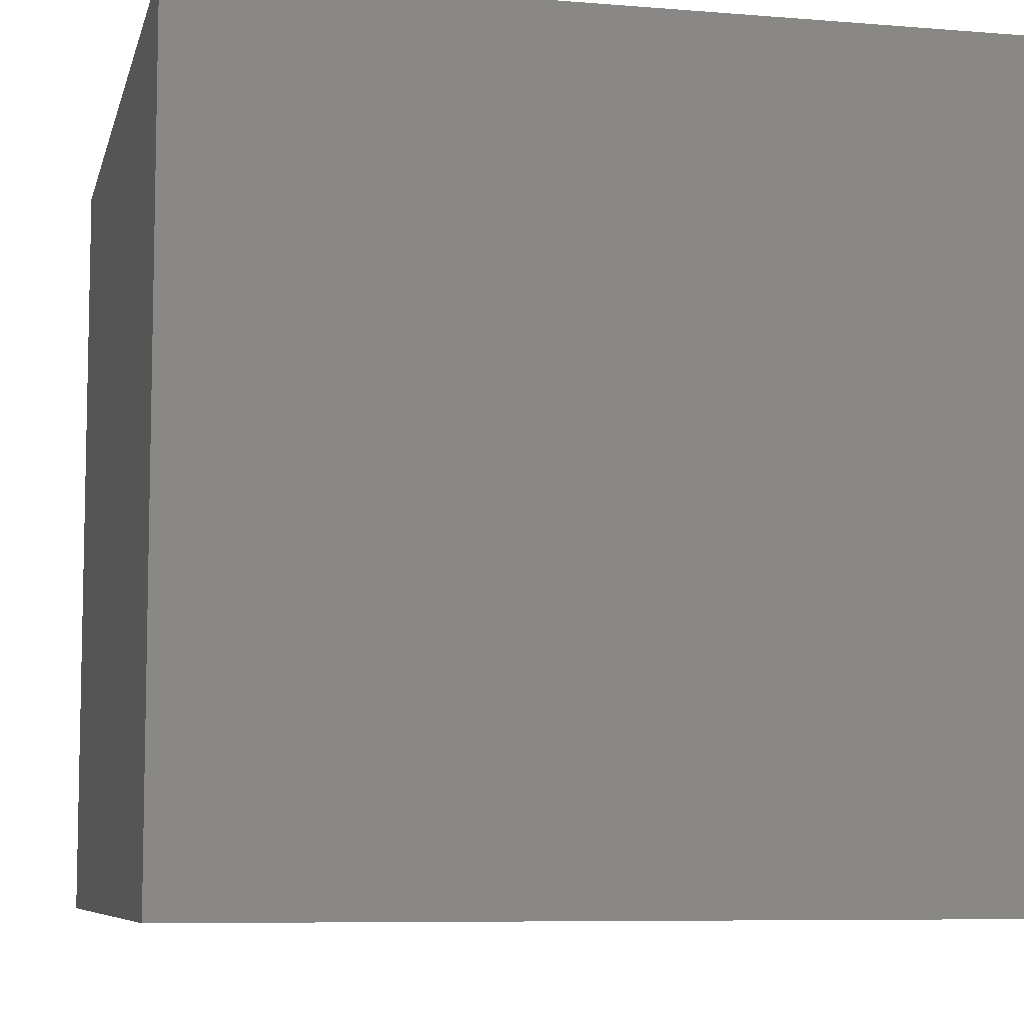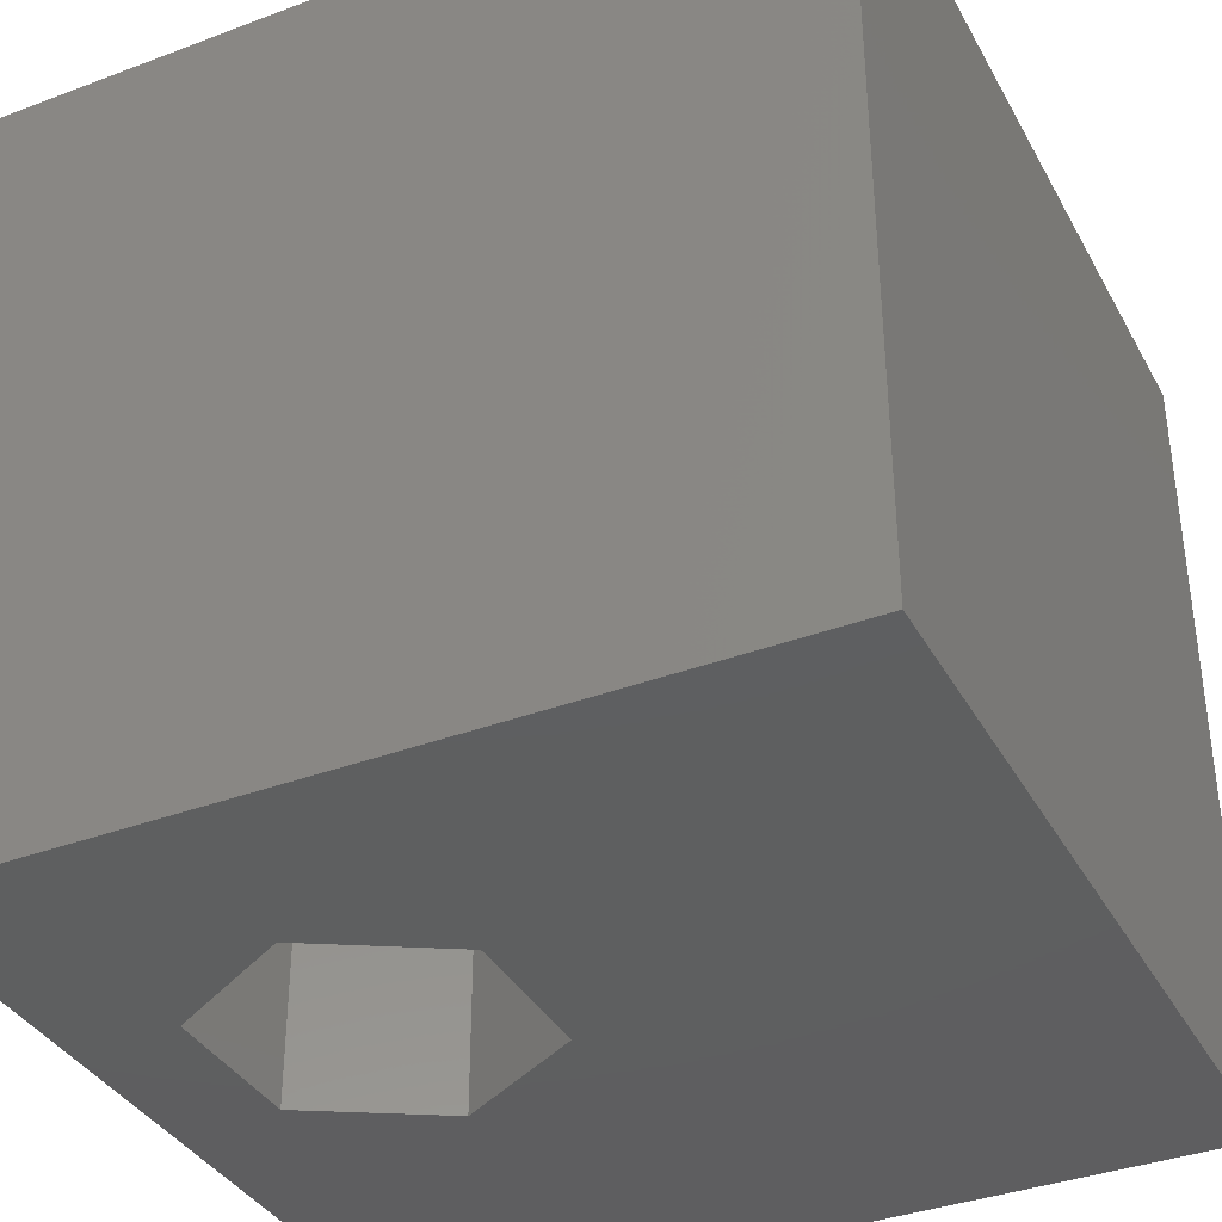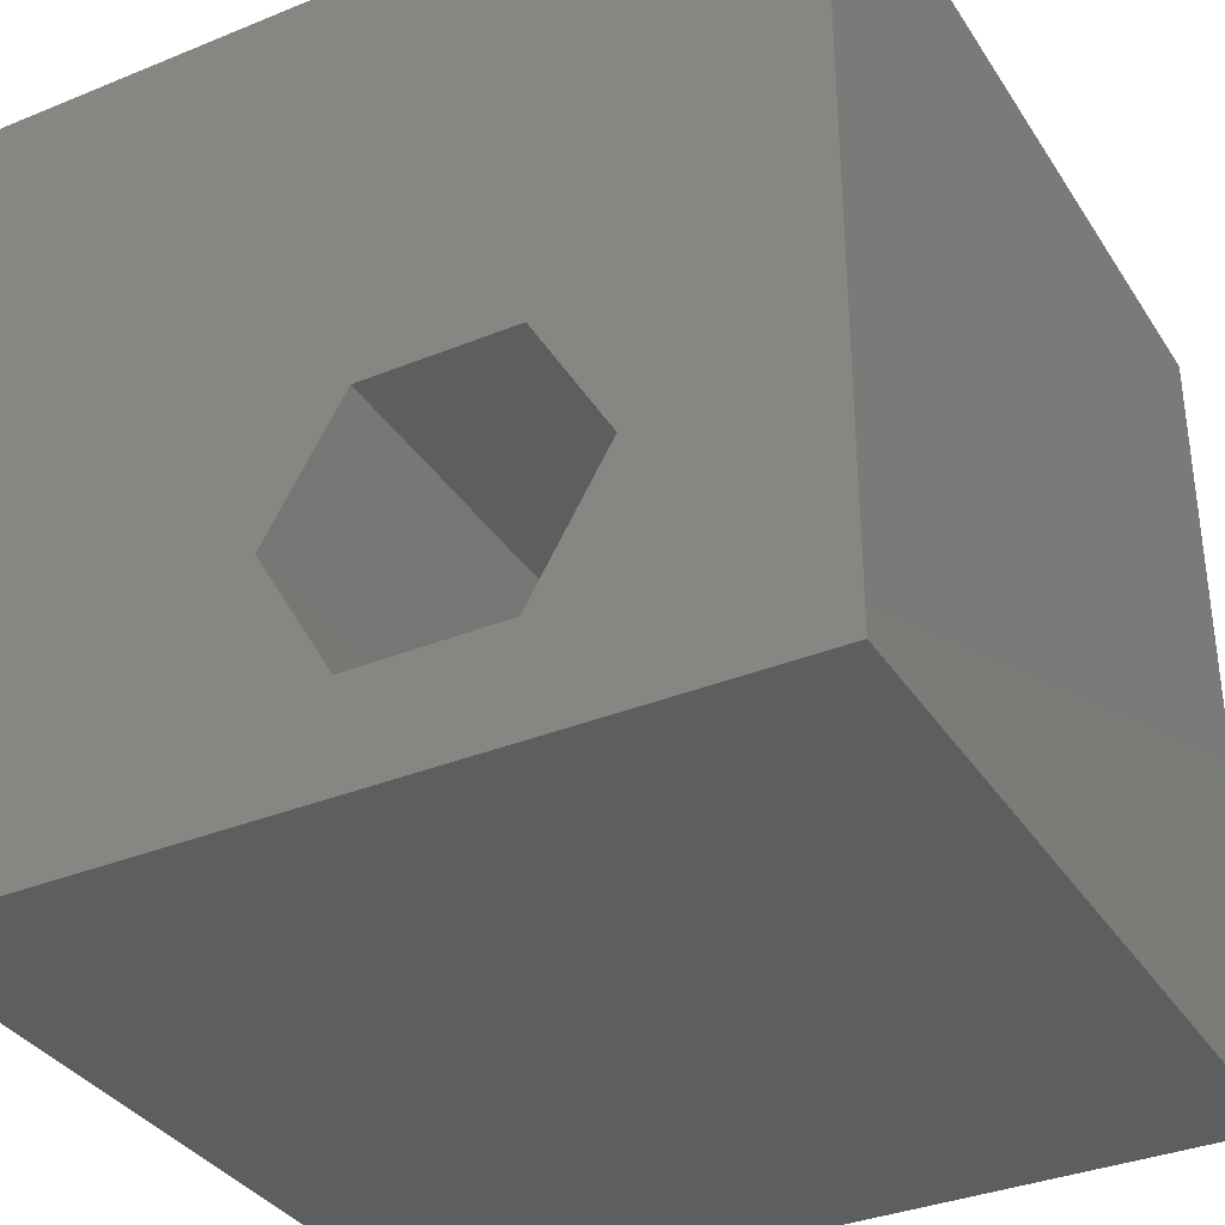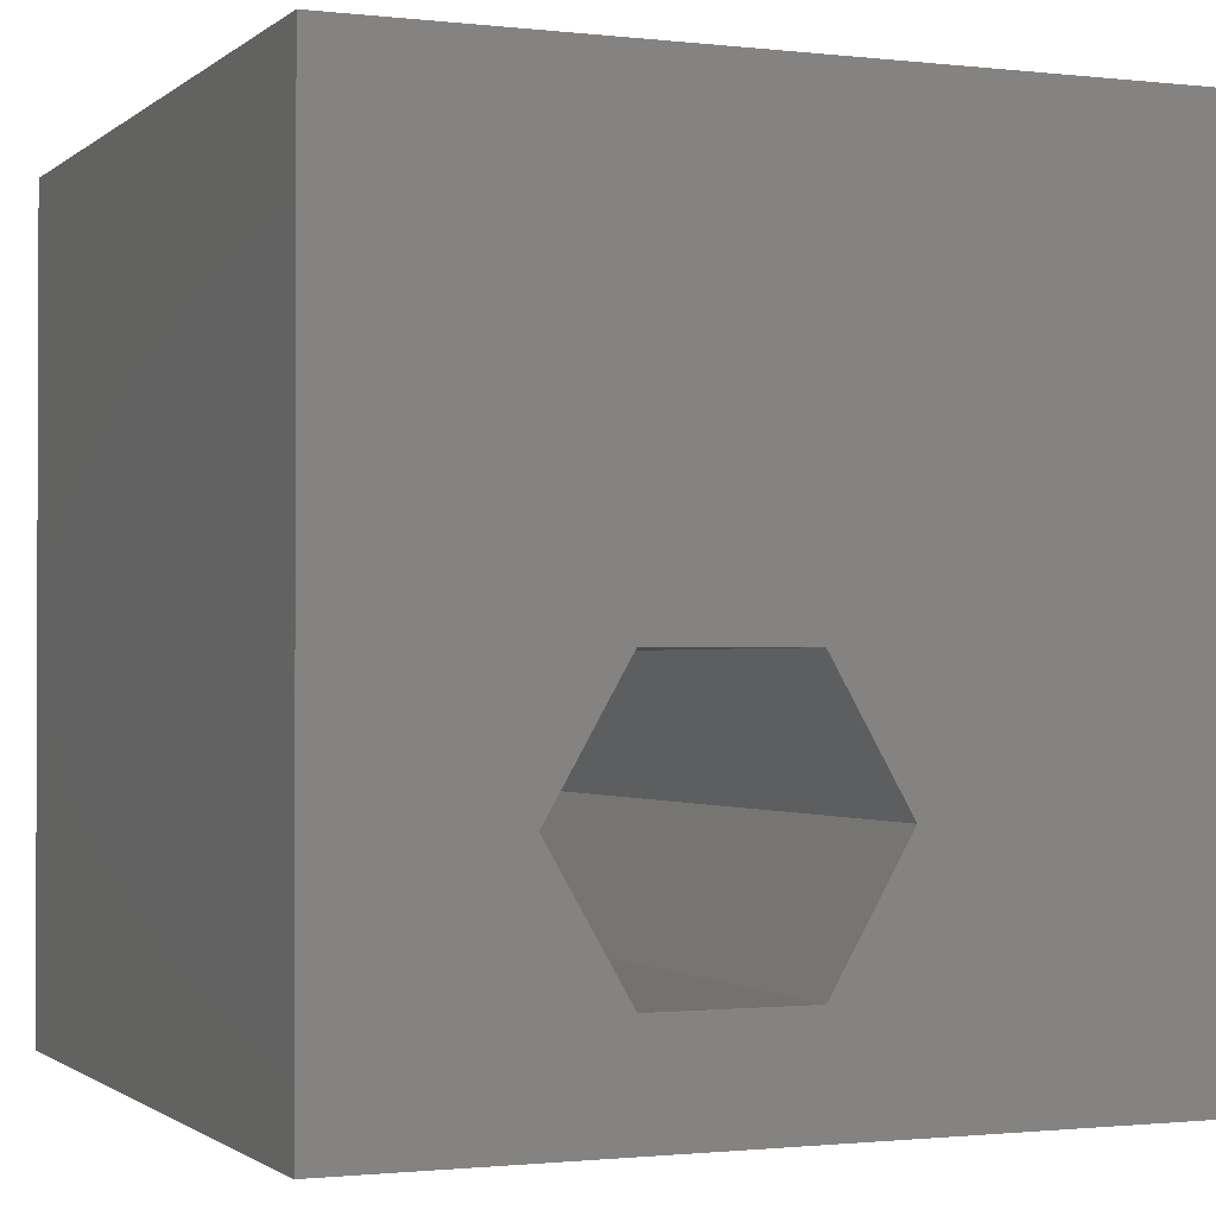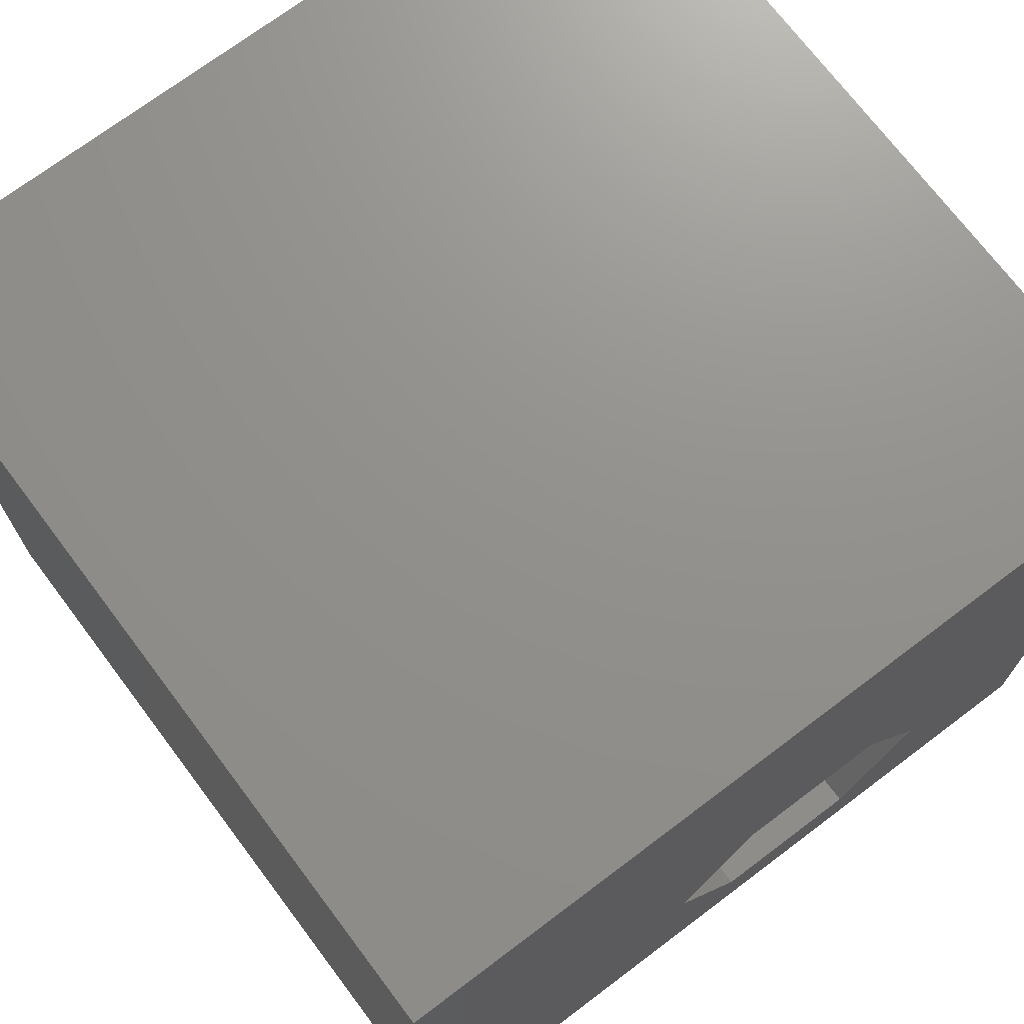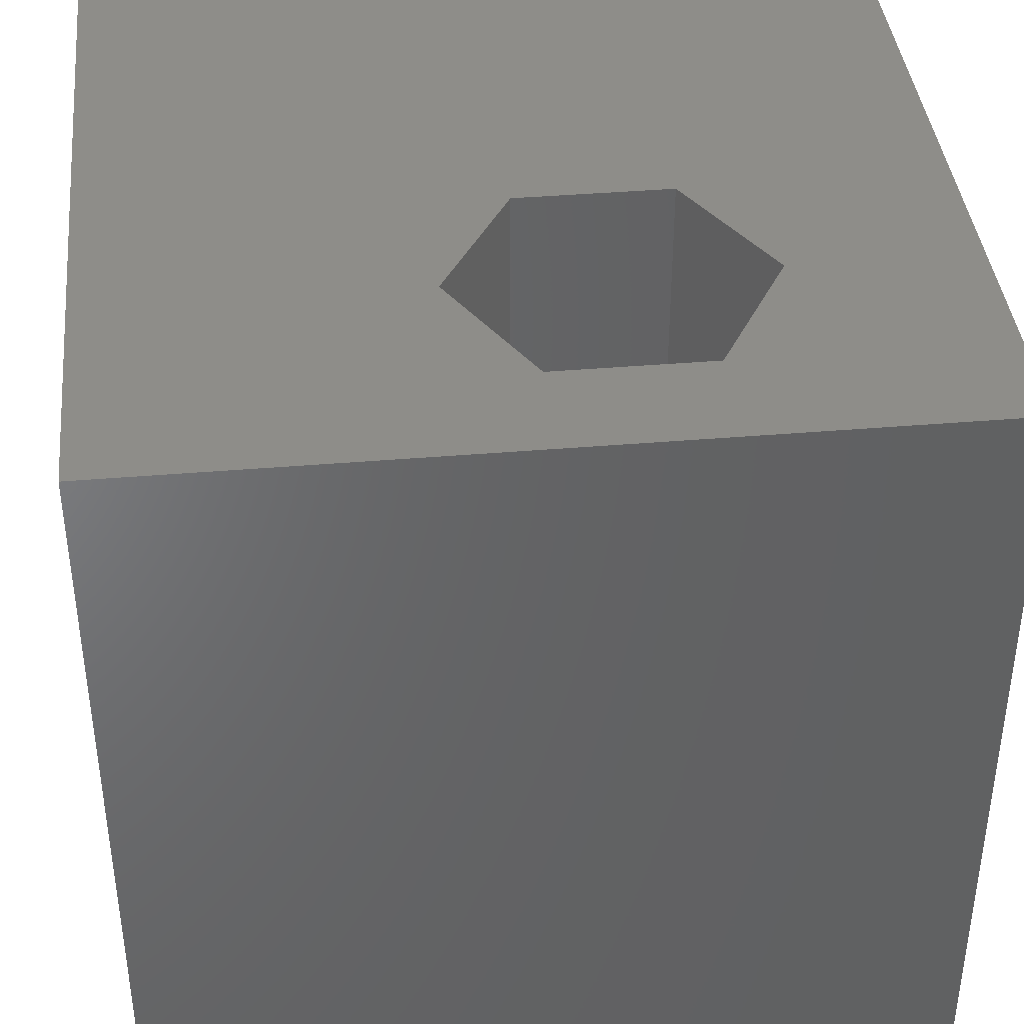
<metadata>
{"format":"stl","ext":"stl","renderer":"f3d","projection":"perspective","resolution":1024,"background":"white","views":[{"elev":-7.6,"azim":167.0,"up":"+Z"},{"elev":-36.9,"azim":115.9,"up":"+Z"},{"elev":-35.0,"azim":28.5,"up":"+Y"},{"elev":-1.2,"azim":157.2,"up":"+Y"},{"elev":72.0,"azim":-37.0,"up":"+Y"},{"elev":40.0,"azim":-6.0,"up":"+Z"}]}
</metadata>
<code>
# stl→obj: 20 verts, 40 faces
v 0 10 10
v 0 10 0
v 0 0 10
v 0 0 0
v 7.76 2.911 10
v 10 0 10
v 10 10 10
v 6.818 1.279 10
v 4.933 1.279 10
v 3.991 2.911 10
v 4.933 4.543 10
v 6.818 4.543 10
v 10 10 0
v 10 0 0
v 4.933 1.279 0
v 6.818 1.279 0
v 7.76 2.911 0
v 6.818 4.543 0
v 4.933 4.543 0
v 3.991 2.911 0
f 1 2 3
f 3 2 4
f 5 6 7
f 5 8 6
f 6 8 9
f 6 9 3
f 3 9 10
f 3 10 1
f 1 10 11
f 1 11 7
f 7 11 12
f 7 12 5
f 13 7 14
f 14 7 6
f 14 4 15
f 15 16 14
f 14 16 17
f 14 17 13
f 13 17 18
f 13 18 2
f 2 18 19
f 2 19 4
f 4 19 20
f 4 20 15
f 7 13 1
f 1 13 2
f 14 6 4
f 4 6 3
f 20 19 10
f 10 19 11
f 19 18 11
f 11 18 12
f 18 17 12
f 12 17 5
f 17 16 5
f 5 16 8
f 16 15 8
f 8 15 9
f 15 20 9
f 9 20 10

</code>
